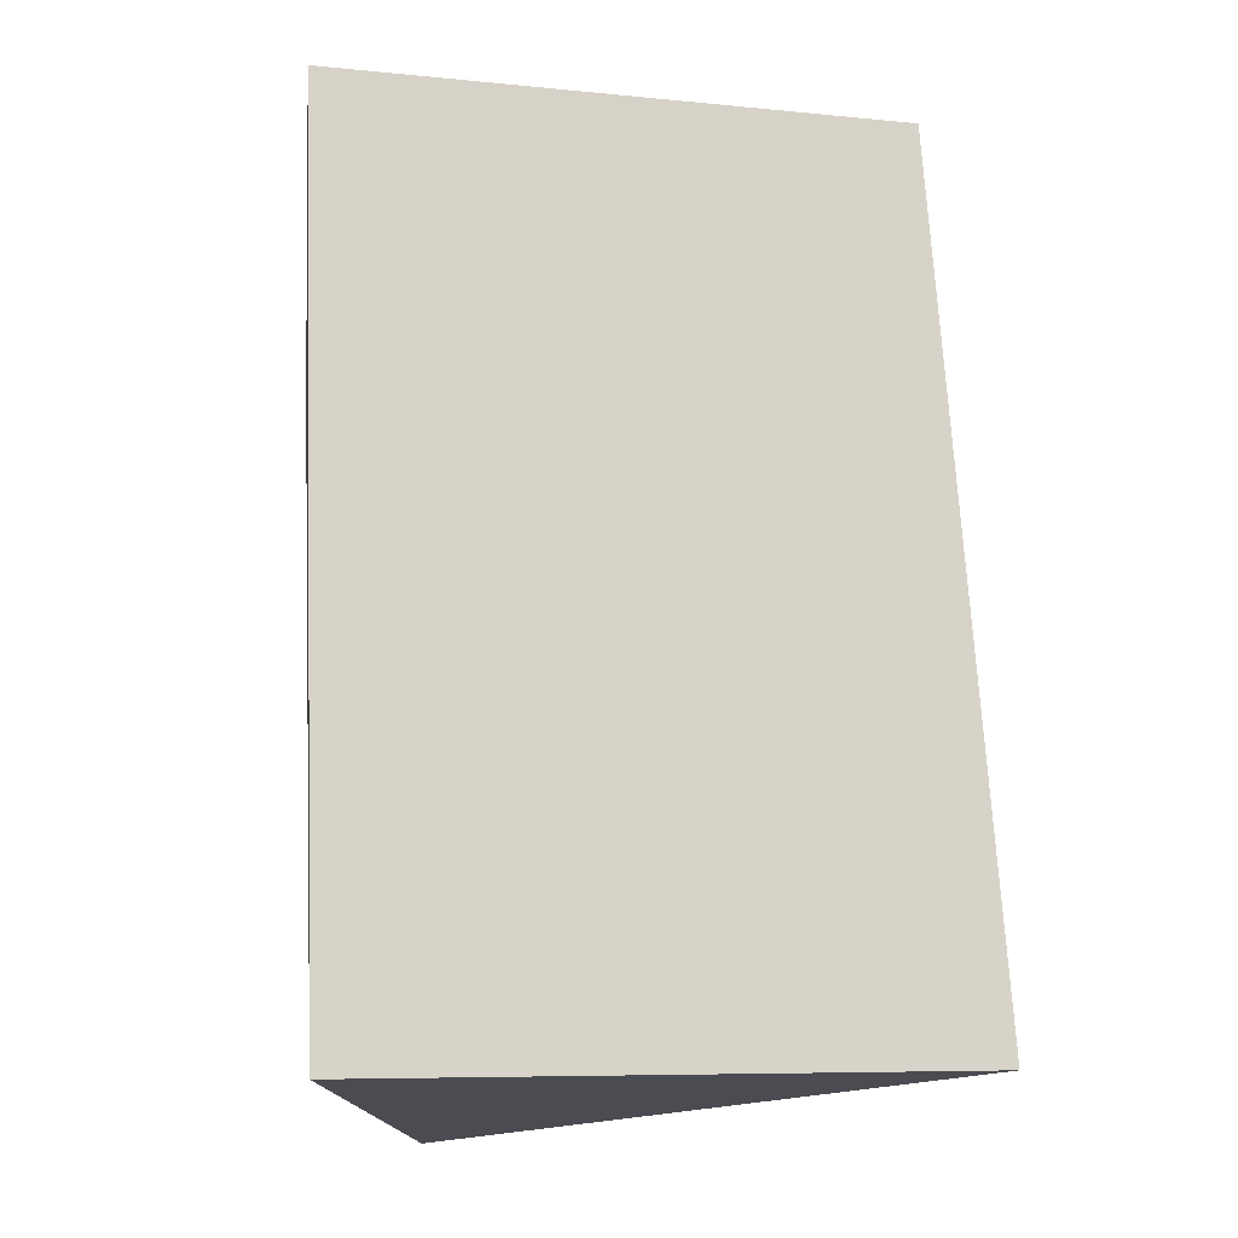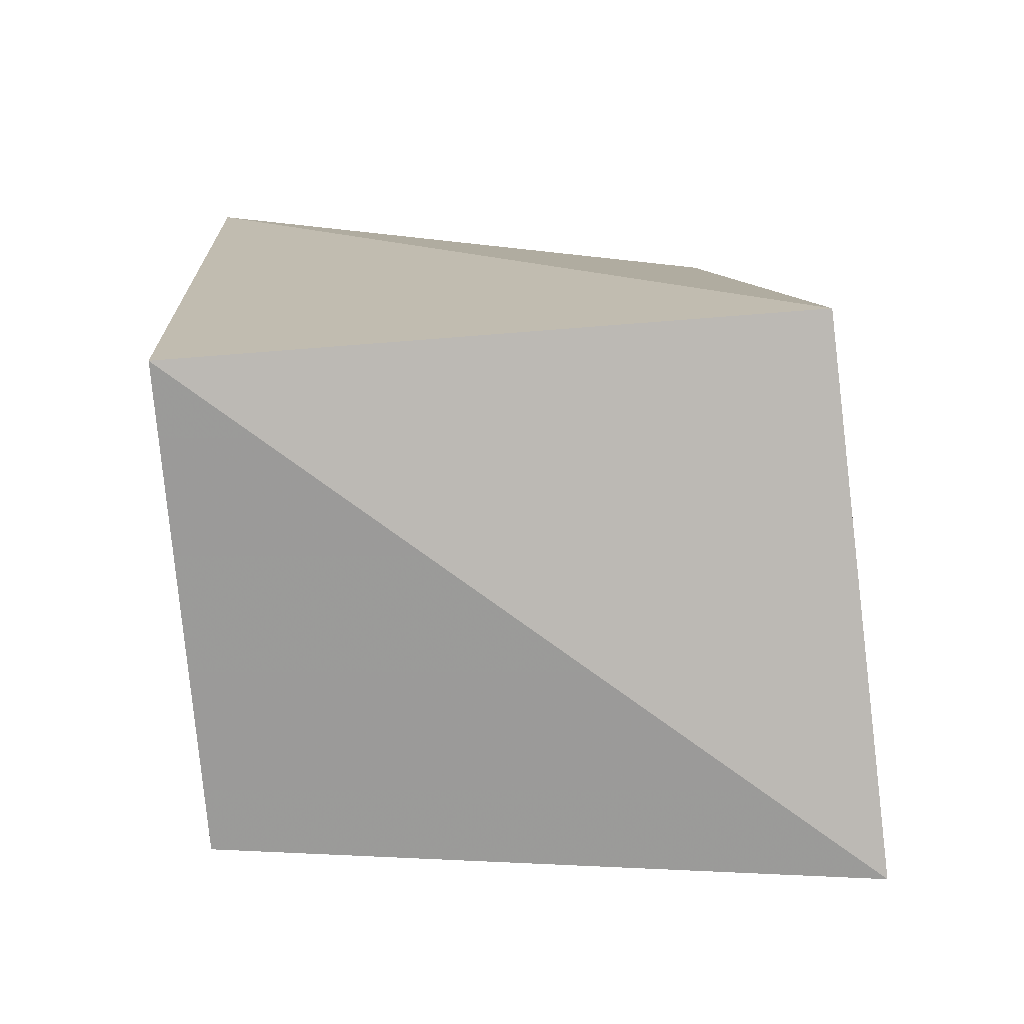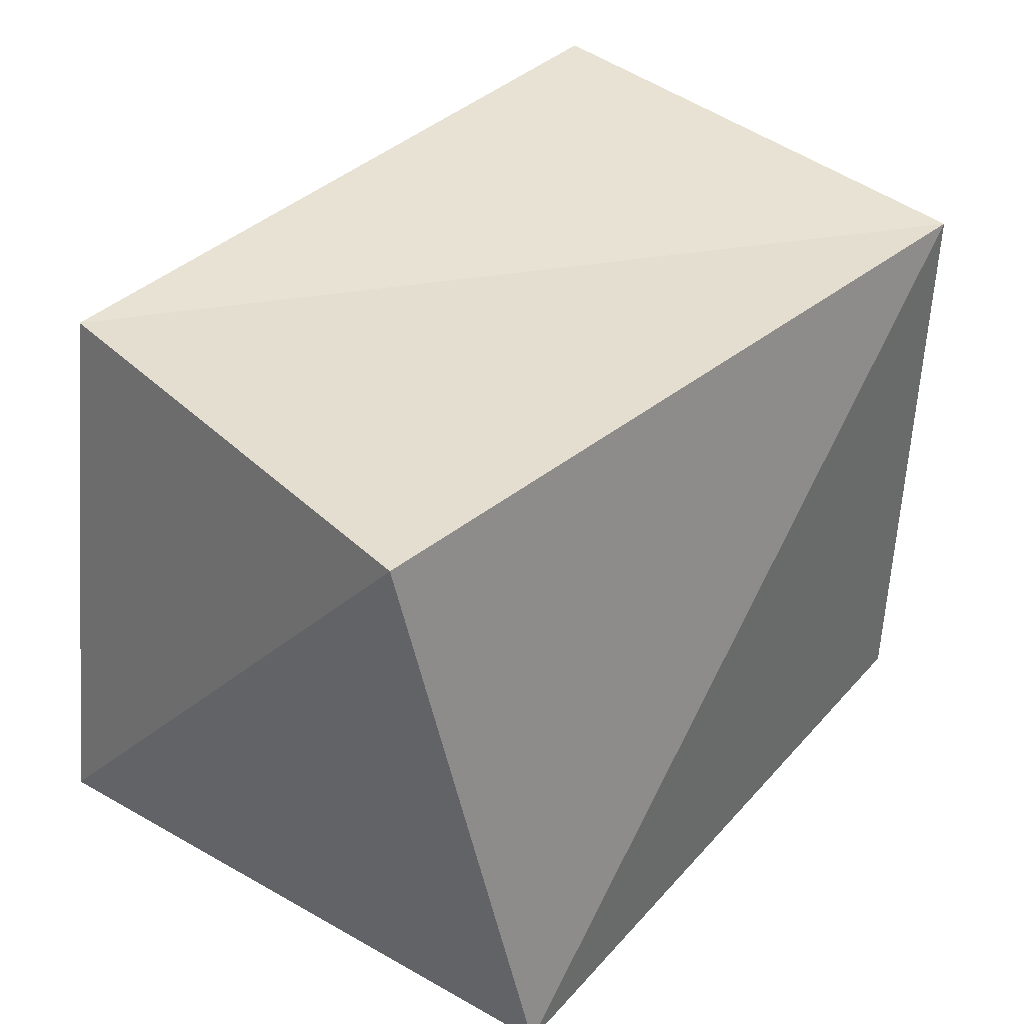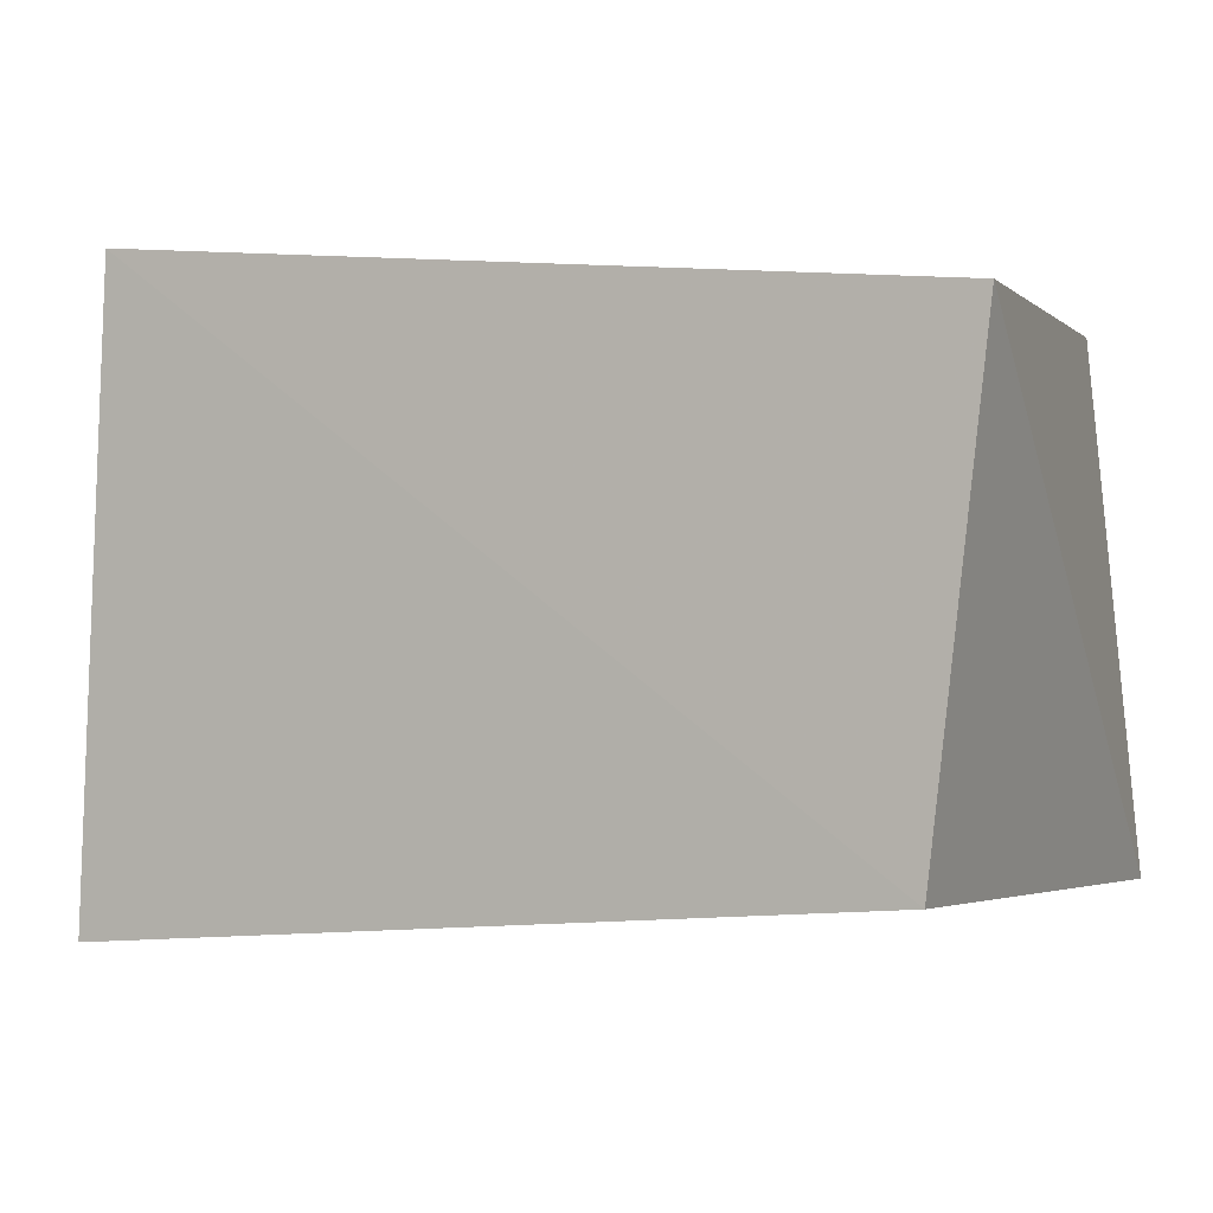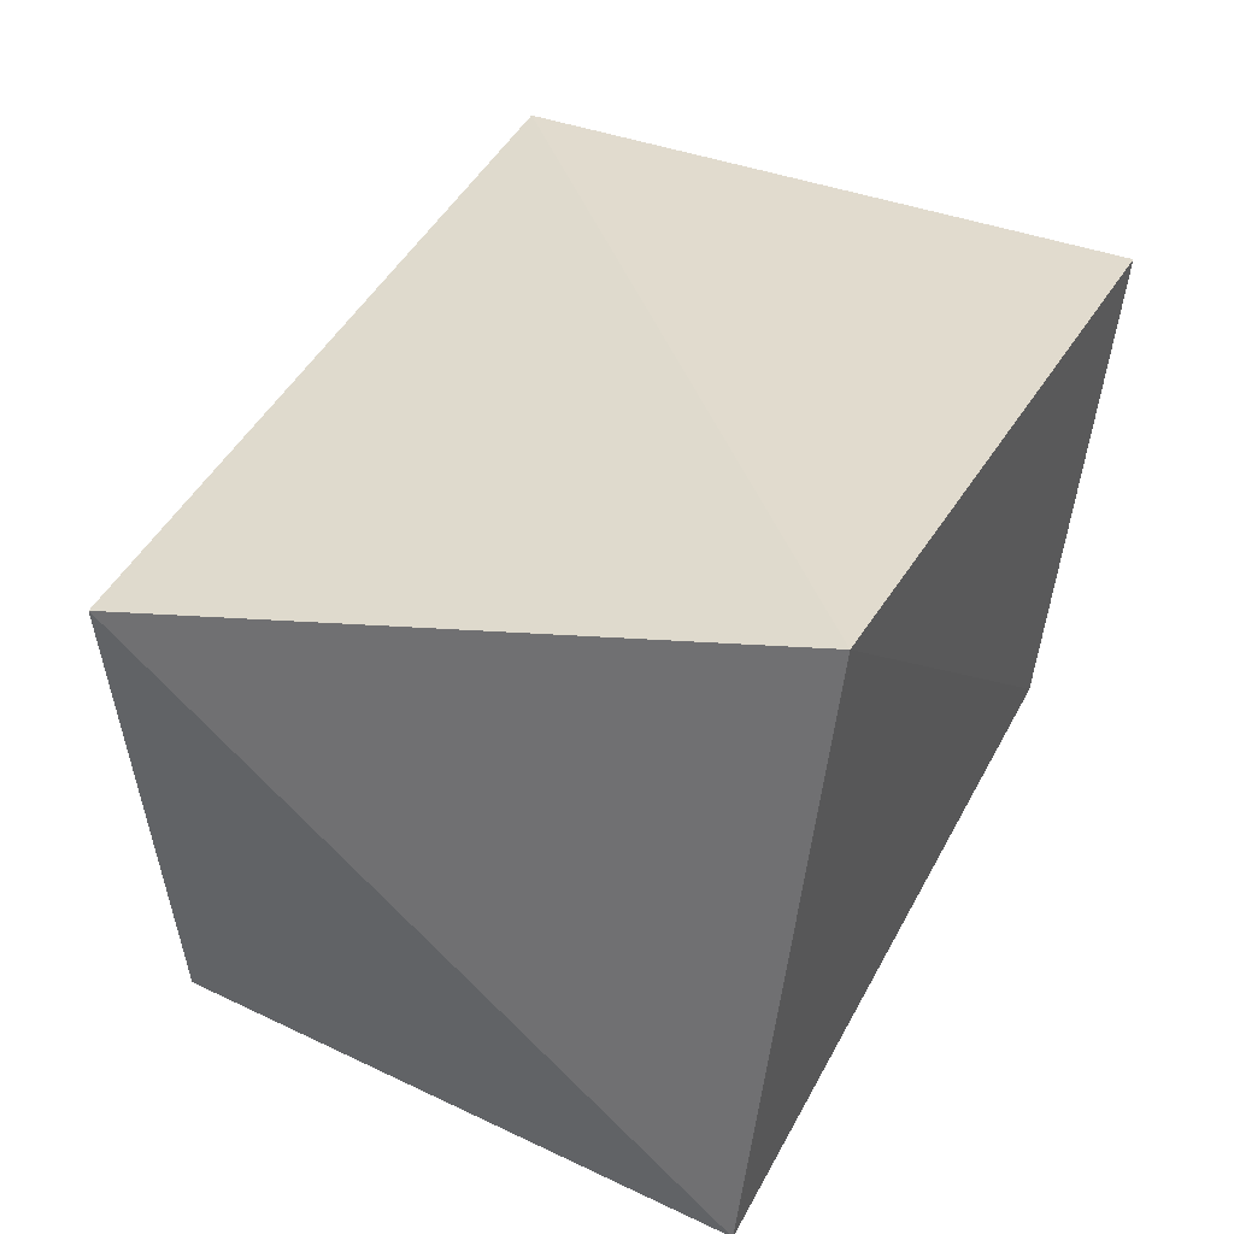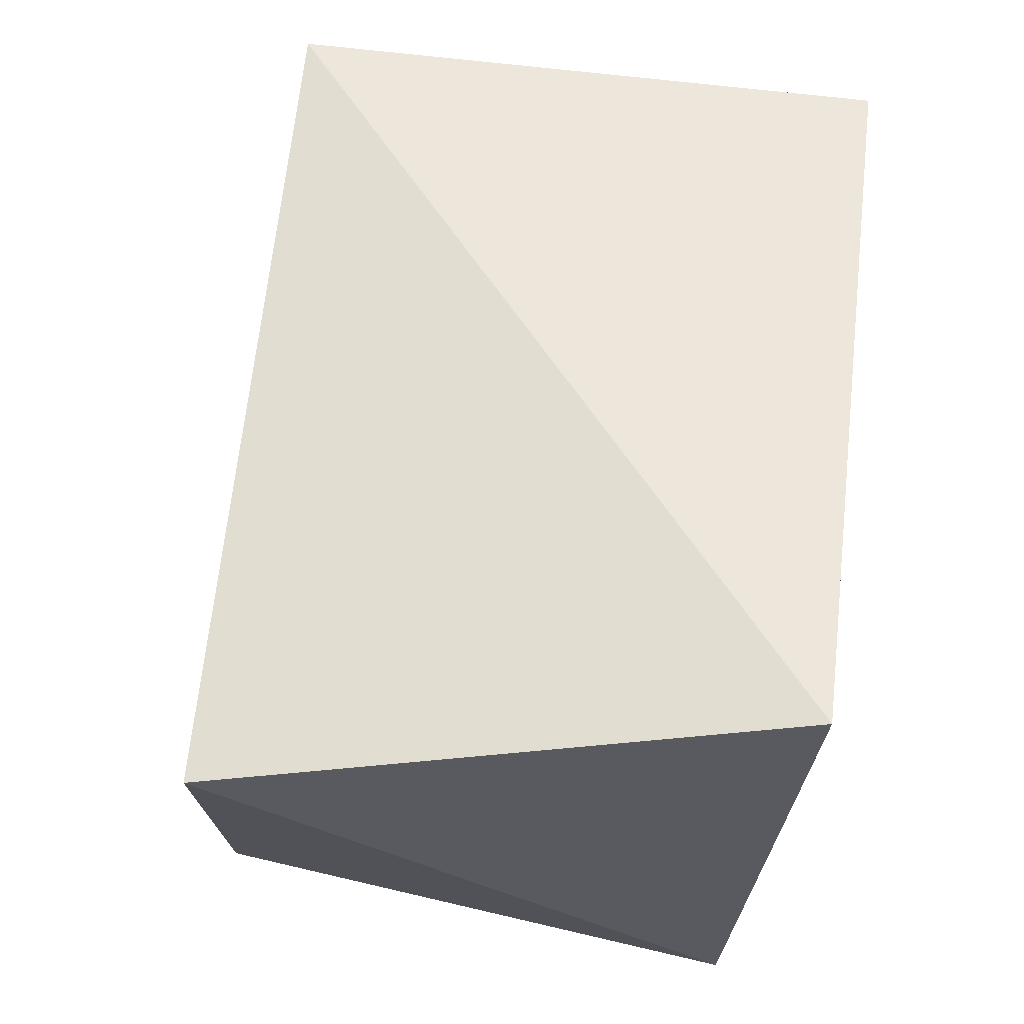
<metadata>
{"format":"obj","ext":"obj","renderer":"f3d","projection":"perspective","resolution":1024,"background":"white","views":[{"elev":77.4,"azim":85.4,"up":"+Y"},{"elev":11.7,"azim":88.0,"up":"+Z"},{"elev":32.5,"azim":-50.8,"up":"+Y"},{"elev":-2.4,"azim":20.0,"up":"+Z"},{"elev":36.5,"azim":-65.6,"up":"+Z"},{"elev":62.0,"azim":-82.6,"up":"+Z"}]}
</metadata>
<code>
v -0.04217 0.02452 0.02086
v 0.03554 0.02694 0.02479
v -0.03255 0.02696 -0.02544
v 0.03271 -0.02629 -0.0232
v -0.03251 -0.02945 0.02761
v 0.03862 -0.0296 0.02107
v 0.03916 0.03256 -0.0243
v -0.03739 -0.02466 -0.02773
f 5 1 8
f 4 5 8
f 8 1 3
f 3 4 8
f 5 2 1
f 6 5 4
f 6 2 5
f 1 2 3
f 7 4 3
f 3 2 7
f 7 6 4
f 2 6 7

</code>
